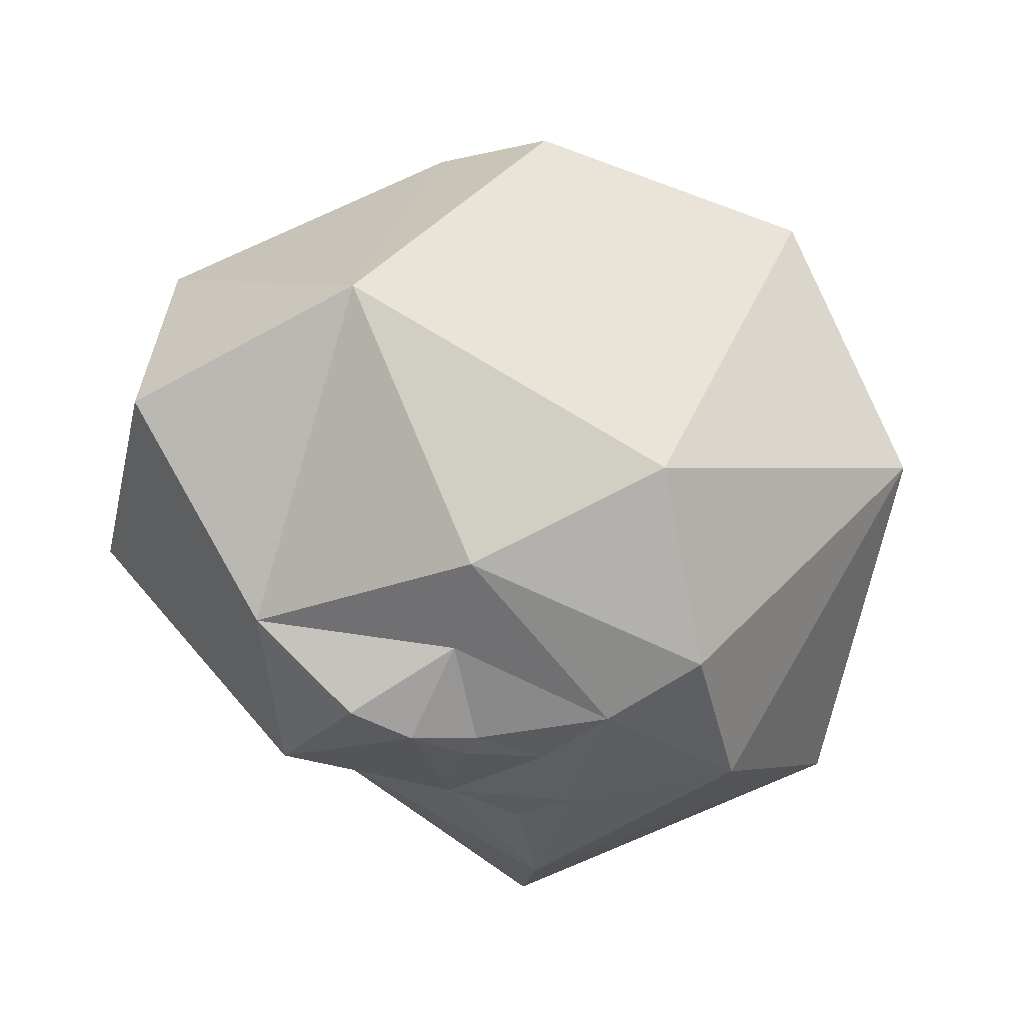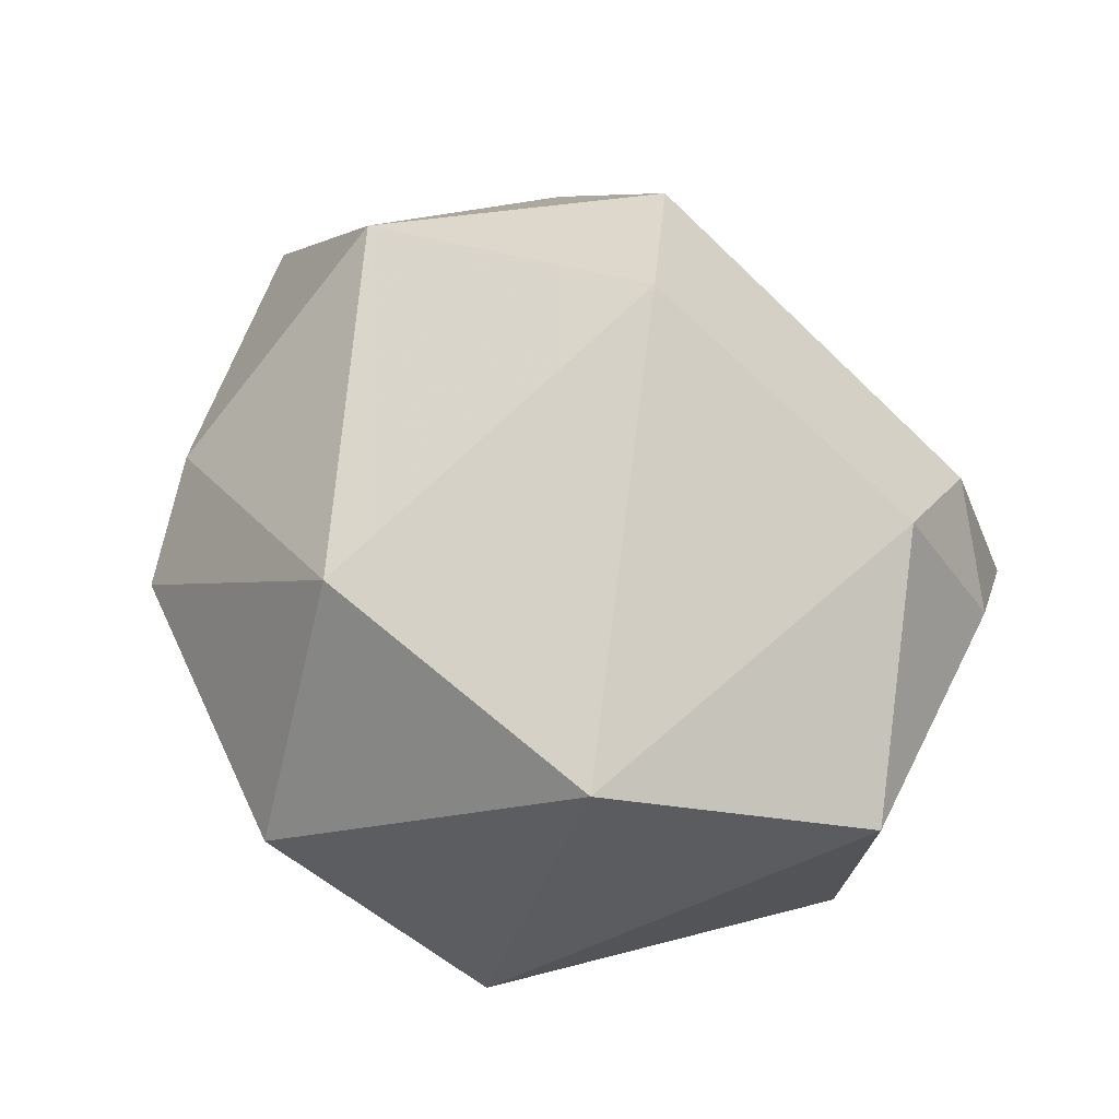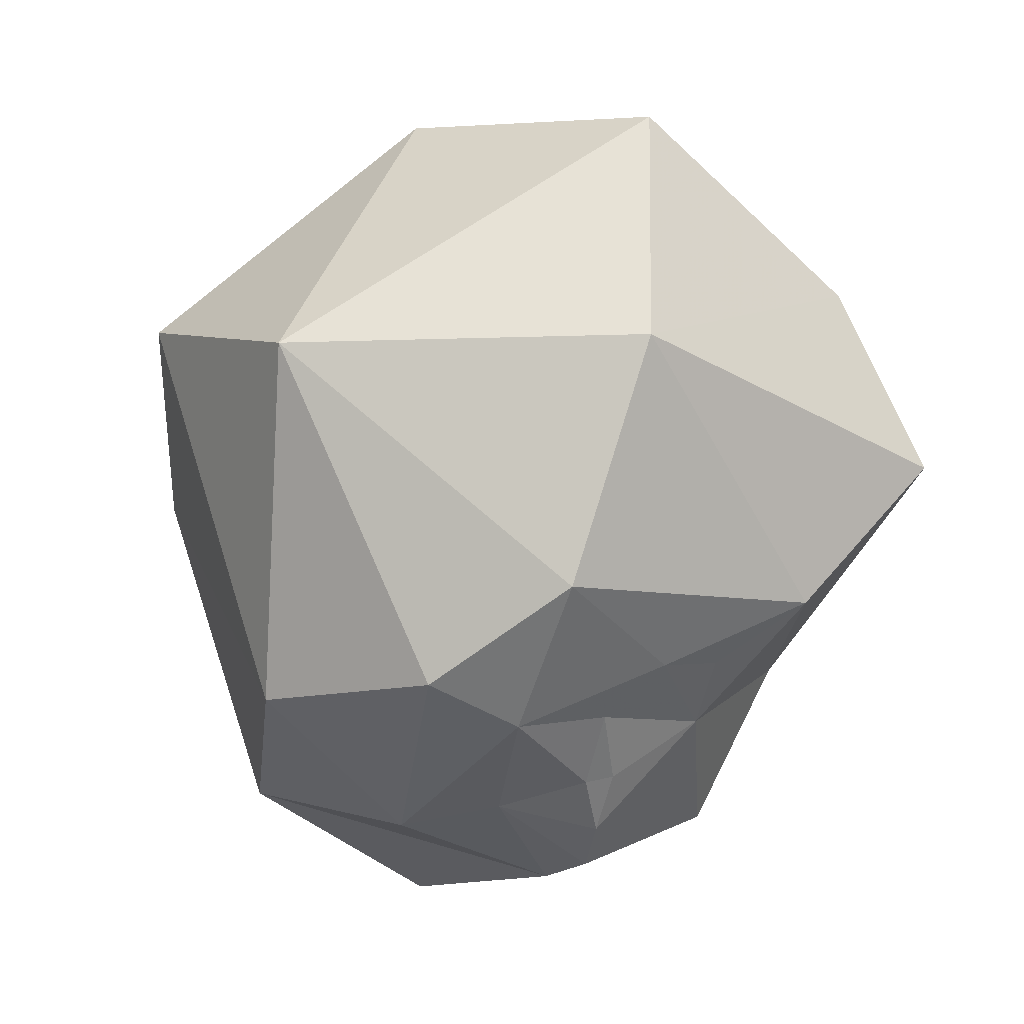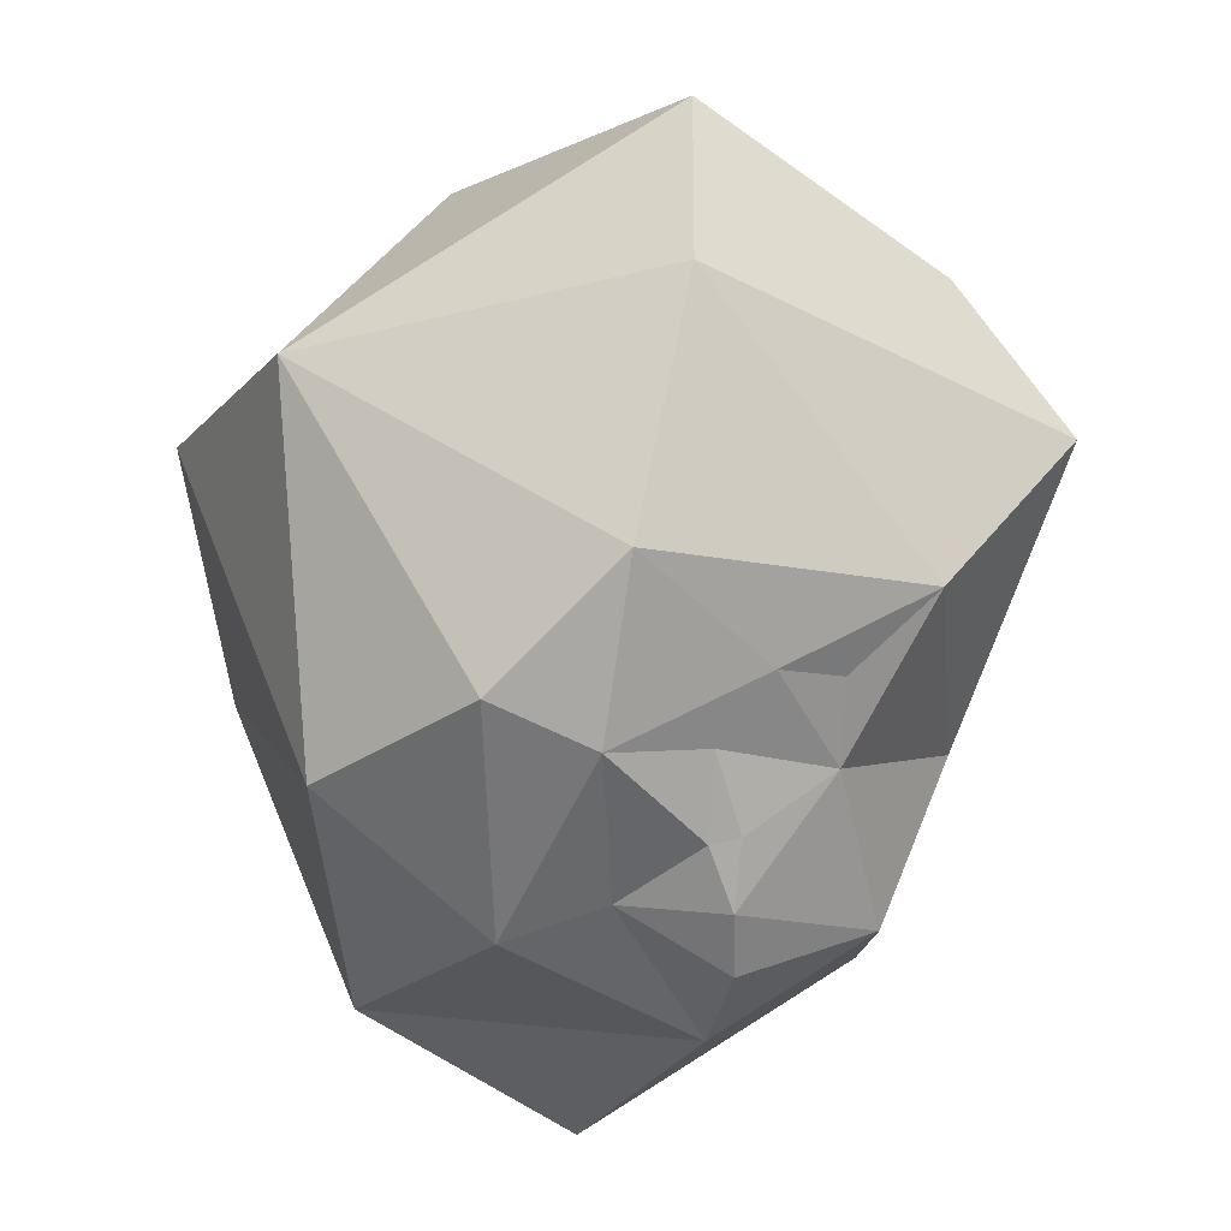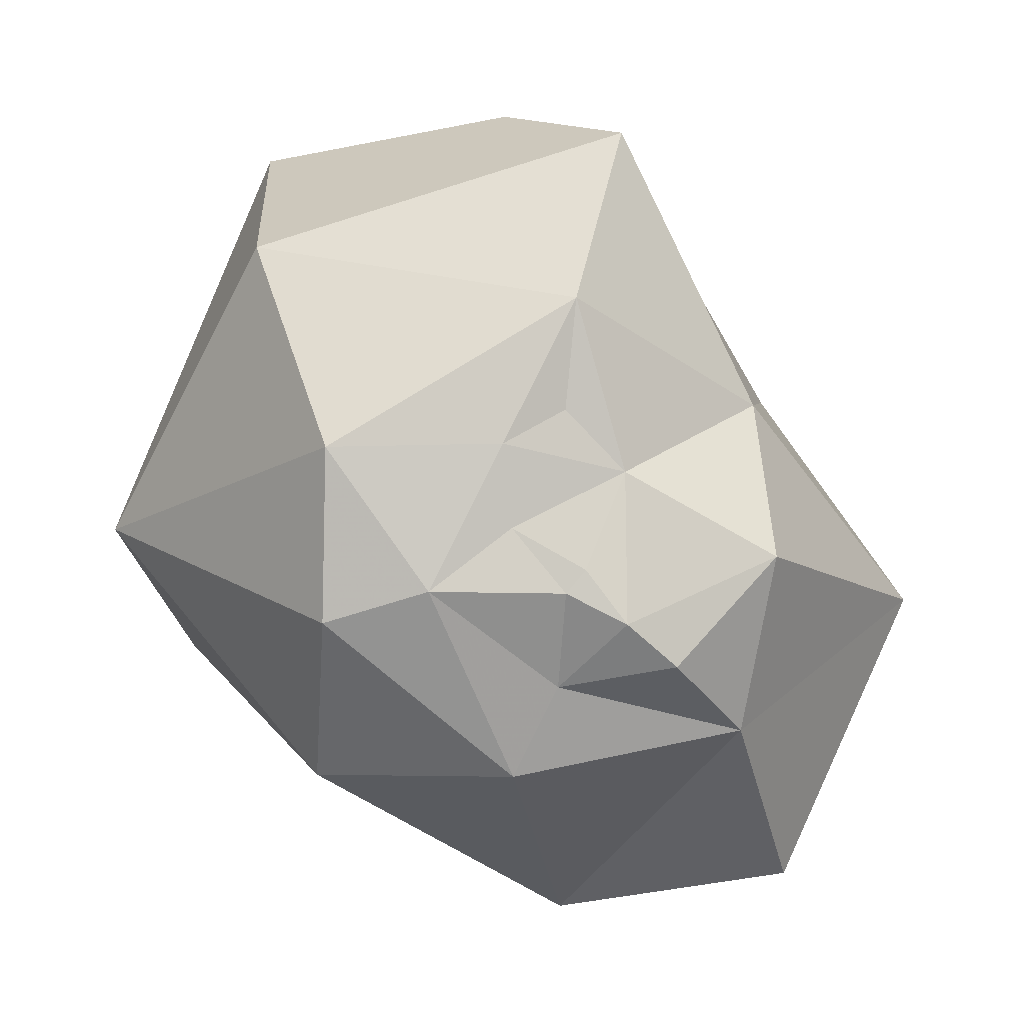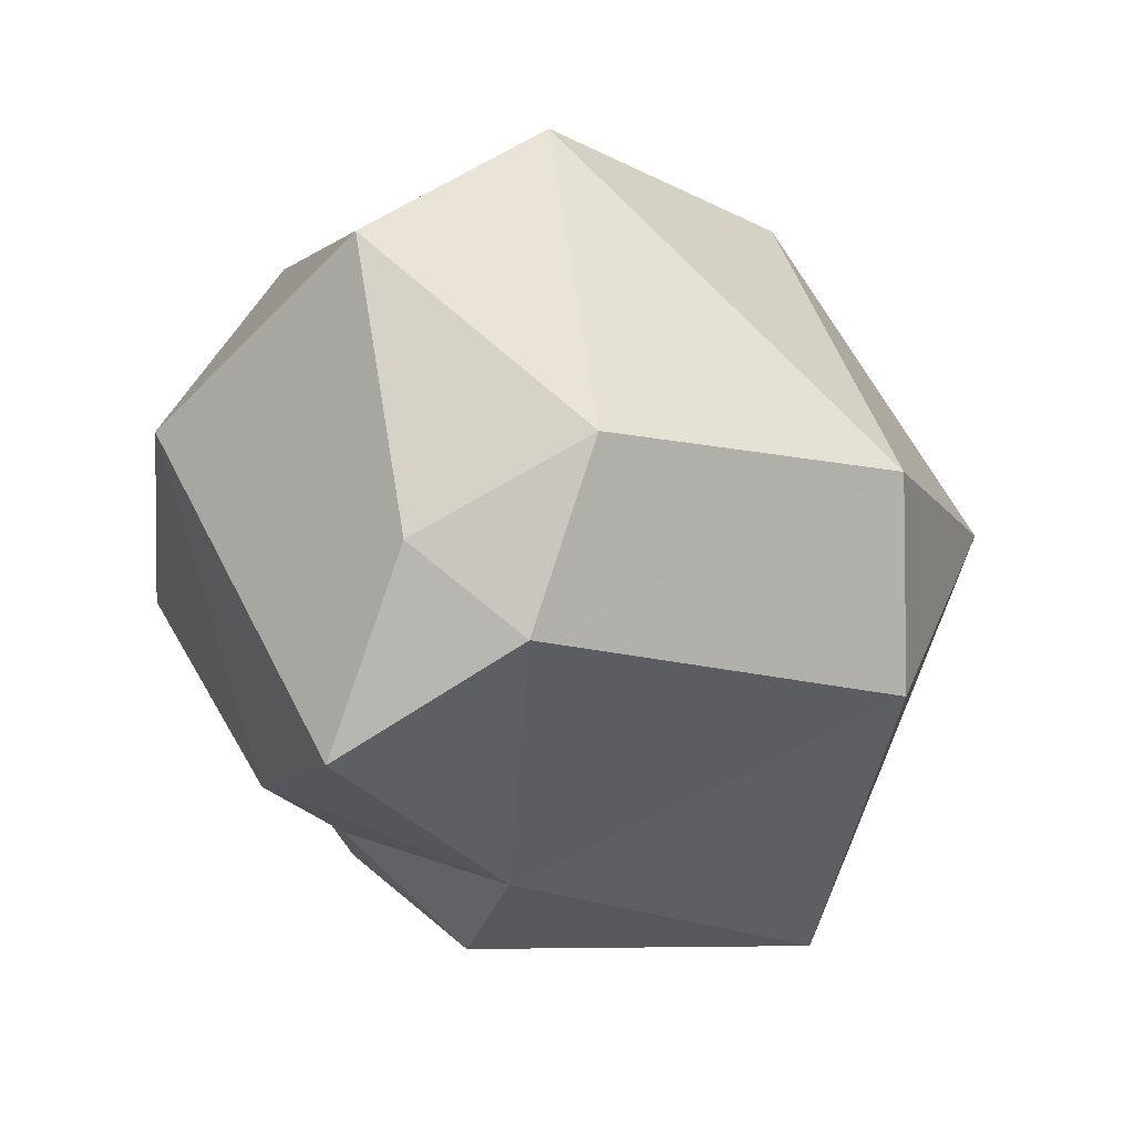
<metadata>
{"format":"obj","ext":"obj","renderer":"f3d","projection":"perspective","resolution":1024,"background":"white","views":[{"elev":-62.0,"azim":153.3,"up":"+Z"},{"elev":67.4,"azim":-120.6,"up":"+Z"},{"elev":-40.3,"azim":-98.1,"up":"+Z"},{"elev":-57.4,"azim":-88.6,"up":"+Z"},{"elev":-68.2,"azim":-42.4,"up":"+Z"},{"elev":-51.6,"azim":-45.9,"up":"+Y"}]}
</metadata>
<code>
v -0.0181 -0.4874 -0.0176
v -0.2023 -0.5794 -0.1637
v 0.03125 -0.5361 -0.3624
v 0.07367 -0.2644 -0.1405
v -0.01289 -0.5735 -0.2861
v -0.1375 -0.6058 -0.1488
v -0.05996 -0.5168 -0.3612
v -0.1674 -0.546 -0.07699
v -0.04733 -0.4721 -0.3934
v -0.1365 -0.5628 -0.3328
v 0.0535 -0.5398 -0.08222
v -0.04744 -0.4571 -0.3987
v -0.1195 -0.4879 -0.3698
v -0.1299 -0.362 -0.4032
v -0.1042 -0.5192 -0.3536
v 0.03132 -0.2179 -0.1678
v -0.2091 -0.3381 -0.06885
v -0.1018 -0.4124 -0.4046
v 0.08205 -0.4553 -0.3782
v -0.06686 -0.2814 -0.3757
v 0.02039 -0.4679 -0.407
v -0.08845 -0.4607 -0.3841
v 0.1095 -0.2854 -0.3181
v -0.05894 -0.2812 -0.04933
v -0.01487 -0.468 -0.4066
v 0.002507 -0.3623 -0.4026
v 0.1545 -0.5364 -0.2312
v -0.2697 -0.456 -0.276
v -0.2203 -0.2706 -0.2599
v -0.01332 -0.4143 -0.3958
v -0.1868 -0.4275 -0.3767
v -0.2808 -0.4587 -0.1218
v -0.1631 -0.63 -0.2516
v 0.1005 -0.393 -0.05577
v 0.1844 -0.3747 -0.1988
v -0.1208 -0.2033 -0.1654
v 0.1847 -0.3917 -0.3284
f 22 9 7
f 13 22 7
f 6 8 2
f 10 15 7
f 17 24 36
f 17 36 29
f 7 9 25
f 5 10 7
f 3 5 7
f 6 11 1
f 6 1 8
f 29 36 20
f 33 28 10
f 17 29 32
f 24 4 16
f 1 17 8
f 34 35 4
f 33 6 2
f 18 22 13
f 19 30 26
f 19 21 30
f 16 4 23
f 12 9 22
f 18 12 22
f 31 13 10
f 21 19 3
f 2 28 33
f 29 20 14
f 10 13 15
f 15 13 7
f 8 17 32
f 31 29 14
f 26 23 19
f 37 19 23
f 5 33 10
f 14 20 26
f 35 37 23
f 27 37 35
f 5 27 11
f 5 11 6
f 35 23 4
f 21 25 30
f 5 6 33
f 8 32 2
f 32 28 2
f 20 16 23
f 25 9 12
f 3 27 5
f 18 26 30
f 28 31 10
f 28 29 31
f 18 30 12
f 25 12 30
f 1 24 17
f 25 21 3
f 7 25 3
f 31 18 13
f 31 14 18
f 26 20 23
f 14 26 18
f 34 4 24
f 32 29 28
f 1 34 24
f 1 11 34
f 11 27 34
f 36 16 20
f 36 24 16
f 27 35 34
f 27 3 19
f 27 19 37

</code>
